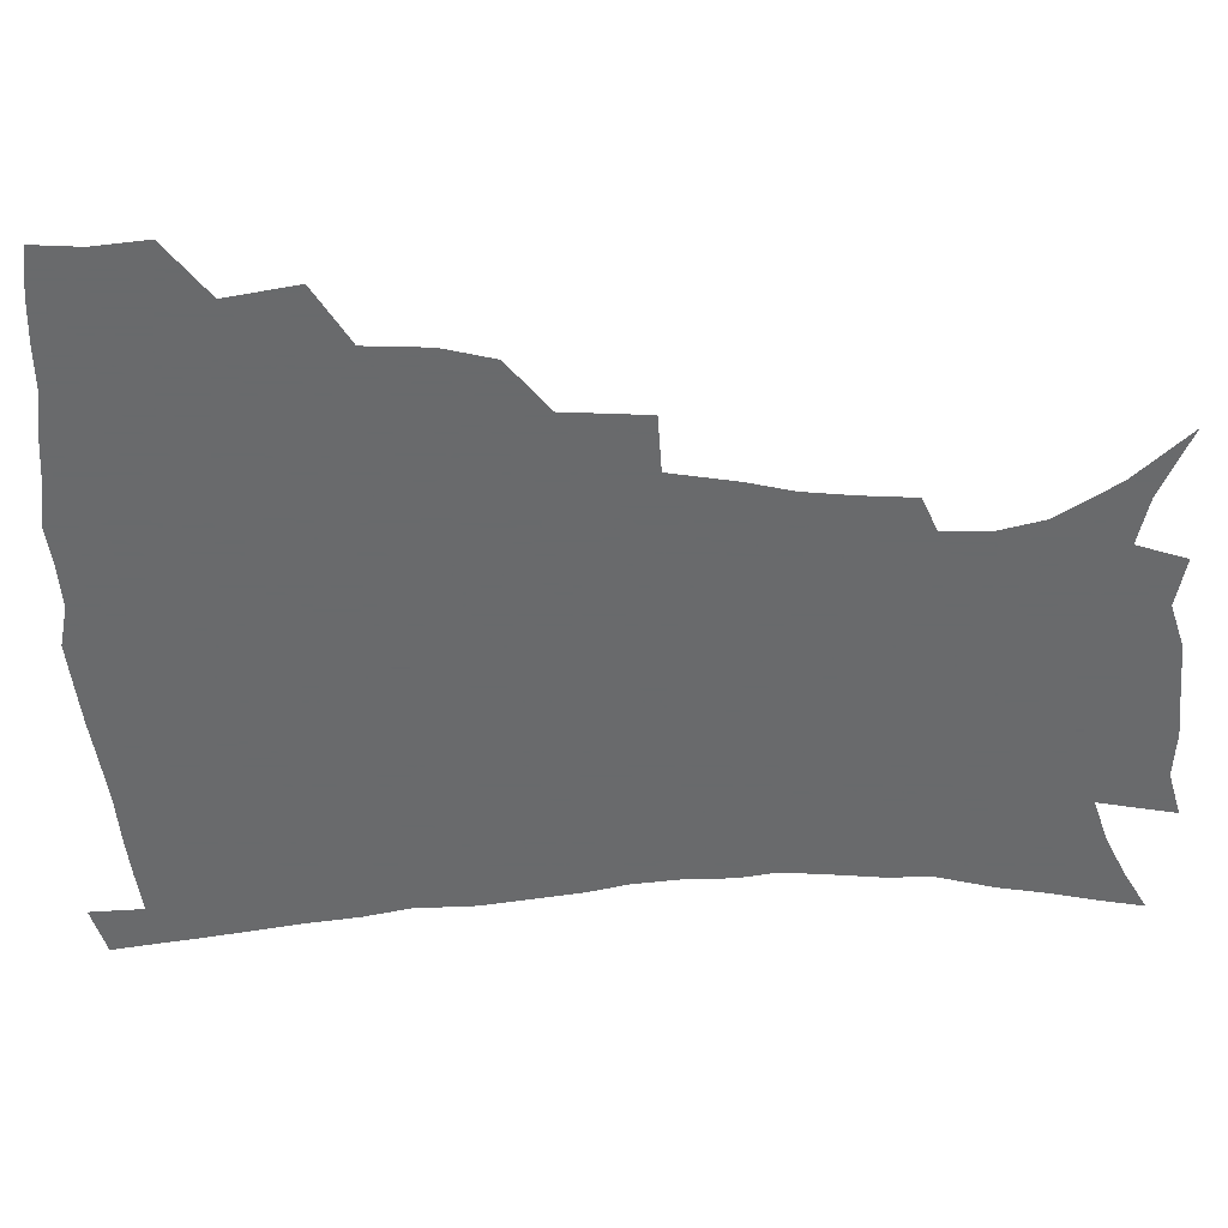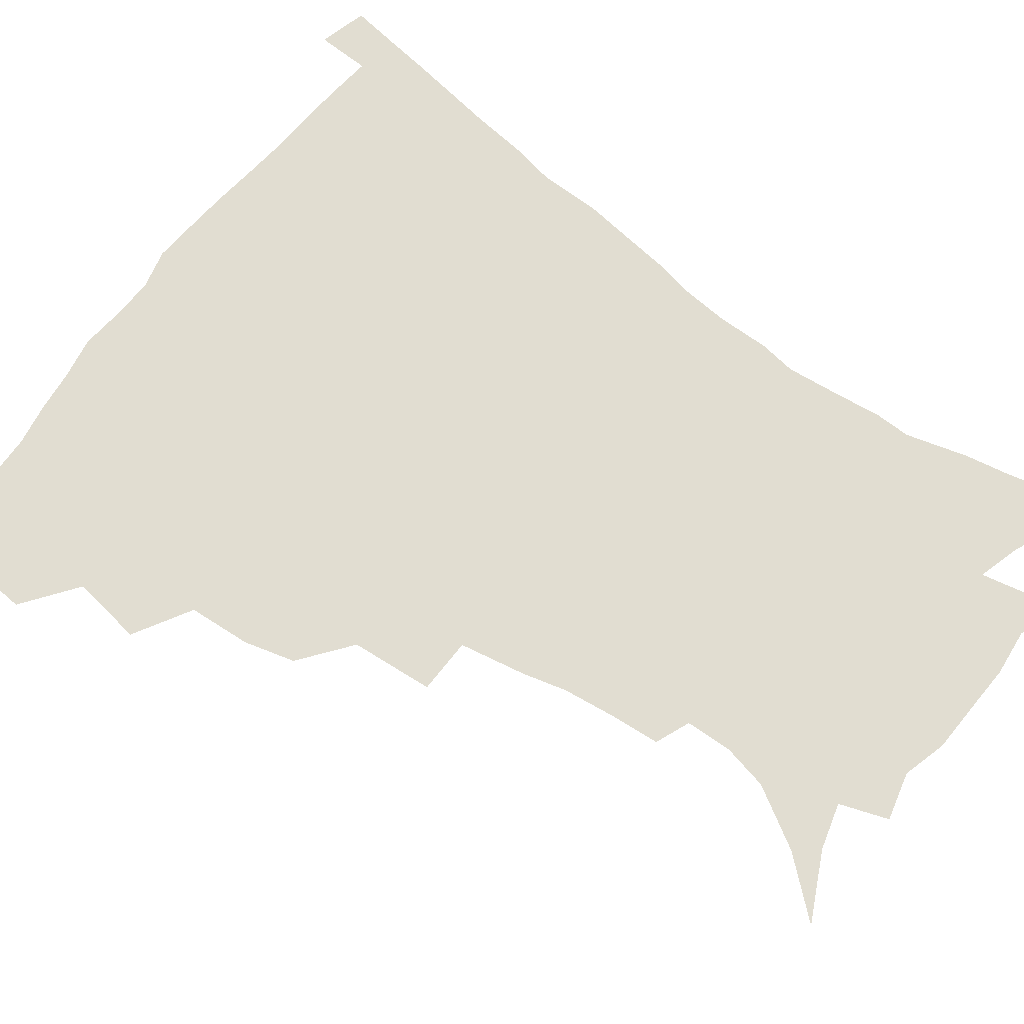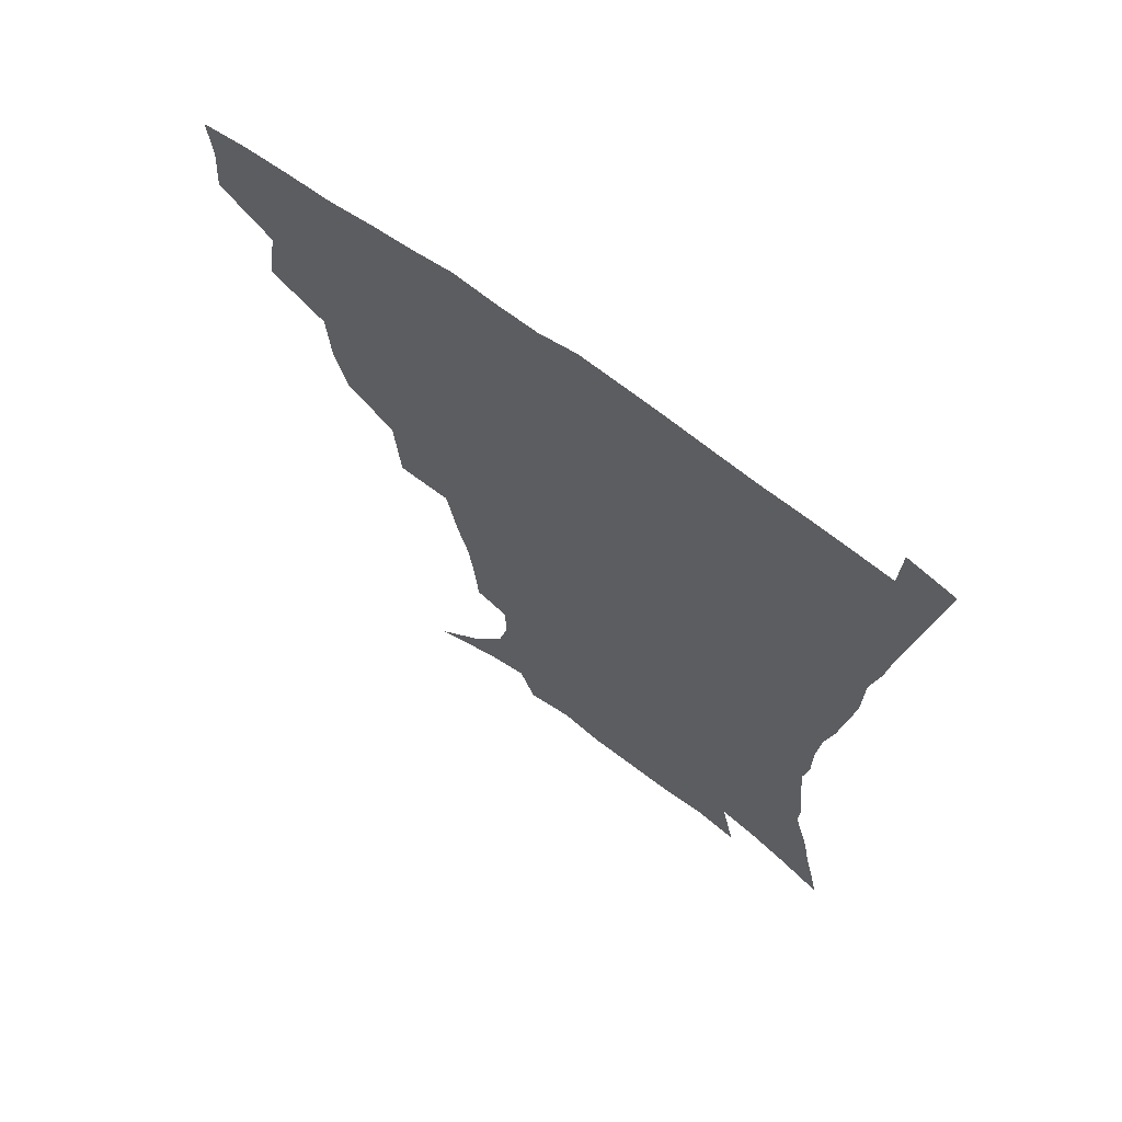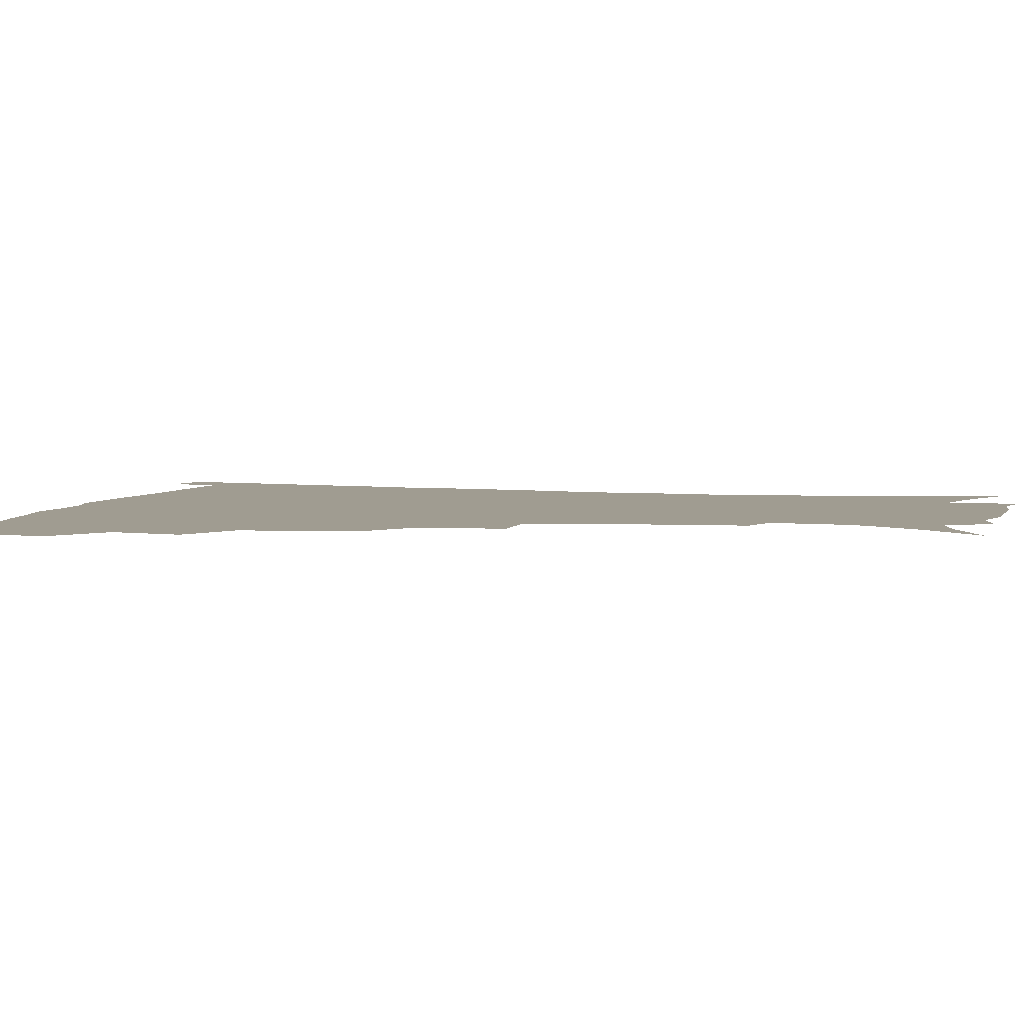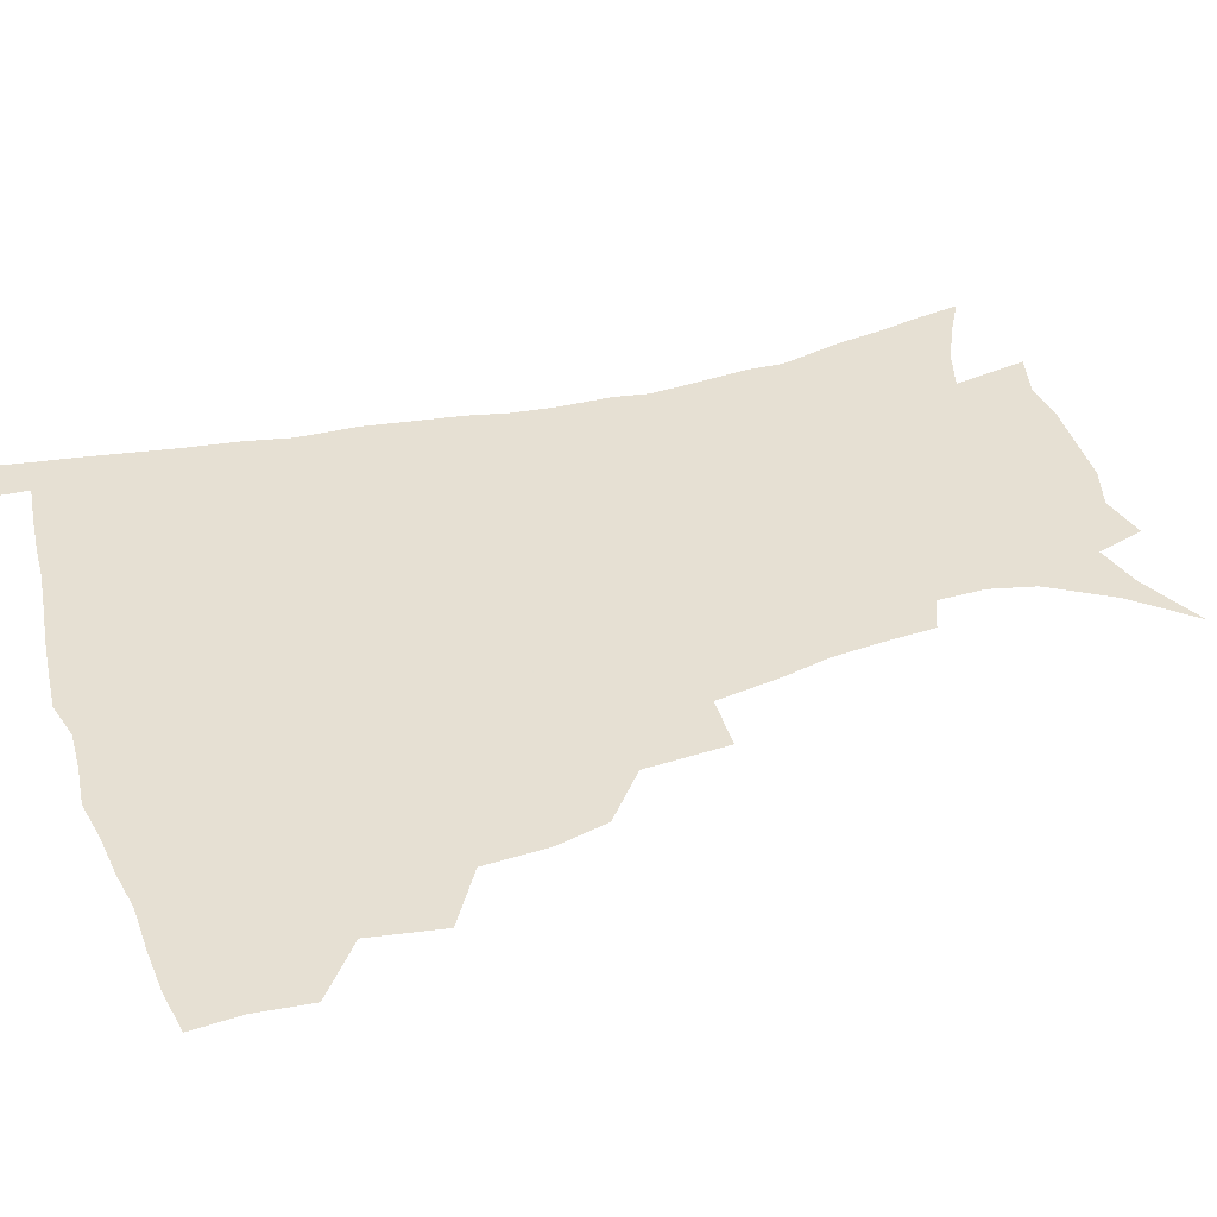
<metadata>
{"format":"obj","ext":"obj","renderer":"f3d","projection":"perspective","resolution":1024,"background":"white","views":[{"elev":-52.9,"azim":-87.9,"up":"+Z"},{"elev":68.9,"azim":-53.6,"up":"+Z"},{"elev":68.4,"azim":36.4,"up":"+Y"},{"elev":4.4,"azim":-76.3,"up":"+Z"},{"elev":38.3,"azim":-107.9,"up":"+Z"}]}
</metadata>
<code>
v 436.8 399.1 0
v 438.4 417.4 0
v 437.2 433.5 0
v 451.6 361 0
v 455.4 385 0
v 454.1 401.6 0
v 454.5 418.4 0
v 452.6 435.8 0
v 477.1 310.7 0
v 472.6 327.9 0
v 471.3 349.2 0
v 473.2 371.9 0
v 472.1 388.3 0
v 470.9 404 0
v 469.8 419.5 0
v 468.1 436.8 0
v 496.5 268.9 0
v 494.4 297 0
v 492.3 321.6 0
v 490.3 339.7 0
v 490 359.1 0
v 488.9 375.2 0
v 487.7 390.6 0
v 486.4 405.6 0
v 484.9 420.7 0
v 483.5 437 0
v 526.6 195.9 0
v 525.3 213.5 0
v 523.2 230.7 0
v 519.5 245.7 0
v 515.4 268.3 0
v 511 288.7 0
v 508.3 308.6 0
v 505.5 324.8 0
v 504.5 342.9 0
v 504.6 361.7 0
v 503.8 377.5 0
v 502.6 392.2 0
v 501.4 406.7 0
v 500 421.2 0
v 498.2 439.4 0
v 506.1 120.3 0
v 522.9 139.3 0
v 535.3 159.8 0
v 538.8 175 0
v 538.4 191 0
v 537.5 211.3 0
v 535.6 227.8 0
v 532.9 243.9 0
v 529.8 261.4 0
v 526.7 280.2 0
v 524.4 299.4 0
v 523.3 318.6 0
v 522.1 334.7 0
v 520 349 0
v 519.9 365.6 0
v 518.6 379.6 0
v 517.1 393.7 0
v 515.7 408.1 0
v 514.3 422.7 0
v 512.7 440.8 0
v 529.2 131.4 0
v 540.8 149.7 0
v 548 169.1 0
v 549 185.7 0
v 548.1 201.3 0
v 547.9 222.9 0
v 545.4 236.7 0
v 543 252.4 0
v 540.7 270 0
v 538.2 285.6 0
v 536.9 305.2 0
v 535.8 320.5 0
v 535.2 337.8 0
v 534.2 352.4 0
v 533.5 366.9 0
v 533.5 381.5 0
v 531.4 395 0
v 530.4 409 0
v 528.8 424.5 0
v 526.9 443.2 0
v 545 135.5 0
v 556.6 160 0
v 559.4 178.5 0
v 559 193.1 0
v 558.7 211.8 0
v 557.8 230 0
v 555.8 244.2 0
v 554.1 261.2 0
v 551.9 274.7 0
v 550.3 291.1 0
v 548.9 306.3 0
v 548.8 324.7 0
v 548.5 340.3 0
v 547.6 354.1 0
v 547 367.9 0
v 547.1 382.4 0
v 546.1 395.6 0
v 545.4 409 0
v 543.7 424.2 0
v 541.8 441.6 0
v 550.6 119.1 0
v 562.5 144.2 0
v 567.9 164.1 0
v 569.7 183.6 0
v 569.5 199.9 0
v 568.7 216.9 0
v 567.6 233.1 0
v 566 248.2 0
v 564.8 264.1 0
v 563.5 279.6 0
v 562.2 294.7 0
v 562.3 312.9 0
v 561.1 325.9 0
v 561.6 343 0
v 560.9 355.6 0
v 561.2 370 0
v 560.5 383 0
v 559.6 396.2 0
v 559.1 409.7 0
v 558.1 423.9 0
v 556.2 441 0
v 567 123 0
v 575.8 147.2 0
v 579.4 168.8 0
v 579.8 184.7 0
v 579.5 202 0
v 578.4 221 0
v 578.1 238.7 0
v 576.5 251.3 0
v 575.9 267.3 0
v 574.9 281.6 0
v 574.1 296.6 0
v 574.2 314.7 0
v 574.3 329.9 0
v 574.1 343.3 0
v 574 356.7 0
v 574.5 371.2 0
v 573.9 383.7 0
v 573.8 396.8 0
v 572.9 410.5 0
v 571.9 424.8 0
v 569.8 444.1 0
v 582.1 118.6 0
v 588.5 148.8 0
v 590 169 0
v 590.3 187.1 0
v 589.9 205.4 0
v 589 218.7 0
v 587.3 242.4 0
v 587.4 254.6 0
v 587.1 268.4 0
v 586.5 284 0
v 586.1 298.9 0
v 586.1 315.5 0
v 586.4 330.6 0
v 586.7 343.9 0
v 586.9 356.7 0
v 587.3 371 0
v 587.5 383.9 0
v 587.5 397 0
v 587.3 410.3 0
v 585.8 425.9 0
v 584.1 442.9 0
v 598.8 117.8 0
v 600.9 148.3 0
v 601.1 169.2 0
v 600.8 188.7 0
v 600.2 205.9 0
v 600 219.4 0
v 599.3 235.1 0
v 598.5 250.4 0
v 597.7 269.1 0
v 597.7 285.1 0
v 597.7 299.8 0
v 597.9 315.6 0
v 598.5 328.9 0
v 599.1 344.3 0
v 599.8 357.4 0
v 600.4 371.1 0
v 601.1 384 0
v 601.2 397.1 0
v 601 410.8 0
v 600.2 425.7 0
v 598.7 441.6 0
v 615.3 116.8 0
v 613.5 147.7 0
v 612.6 166.9 0
v 611.4 187.2 0
v 610.5 204.5 0
v 610.1 222.1 0
v 609.5 237.9 0
v 609 255.1 0
v 608.9 268.5 0
v 608.7 284.8 0
v 609.1 299.3 0
v 609.7 313.8 0
v 610.5 329.3 0
v 611.3 342.9 0
v 612.3 357.5 0
v 613.3 370.8 0
v 614.3 383.6 0
v 615.5 396.7 0
v 616.1 409.7 0
v 615.4 424.3 0
v 614.2 439.6 0
v 631.1 118.3 0
v 627.1 143.5 0
v 624 166.4 0
v 622.6 184.2 0
v 621 203.1 0
v 620.1 221.6 0
v 619.6 237.4 0
v 619.5 252.3 0
v 619.5 267.8 0
v 620 281.6 0
v 620.4 297 0
v 621.5 310.6 0
v 621.8 329.2 0
v 623.3 341.8 0
v 624.4 356.8 0
v 626 369.2 0
v 627.4 382.7 0
v 628.7 395.9 0
v 629.8 409.2 0
v 630.4 422.8 0
v 629.8 437.8 0
v 646.4 114.4 0
v 641.1 140.2 0
v 637.2 160.4 0
v 633.6 182.2 0
v 631.8 200.3 0
v 630.3 218.6 0
v 630.3 233.1 0
v 631.1 245.7 0
v 629.8 265.4 0
v 630.8 278.8 0
v 631.4 293.9 0
v 633.6 305.6 0
v 634.1 323.2 0
v 635.6 337.6 0
v 636.3 354.4 0
v 638.7 367.1 0
v 640.4 382.8 0
v 641.9 395 0
v 643.4 408.3 0
v 644.5 421.8 0
v 644.5 437 0
v 655.8 135.8 0
v 649.3 157.9 0
v 646.1 176.2 0
v 643.5 194.5 0
v 641.5 212.5 0
v 640.6 228.9 0
v 641.1 242.9 0
v 641.5 257.8 0
v 641.8 273.8 0
v 643.3 287.4 0
v 644.3 304 0
v 645.7 318.8 0
v 648.4 331.9 0
v 649.6 348 0
v 651.4 363.5 0
v 652.7 380.1 0
v 655 393.6 0
v 657.1 406.9 0
v 658.5 420.9 0
v 659.4 435.7 0
v 670.1 129.4 0
v 664.4 149 0
v 659.7 168.2 0
v 656.7 185.6 0
v 654.1 203.1 0
v 652.8 219.7 0
v 652.3 235.3 0
v 652.6 250.2 0
v 653.5 265.1 0
v 654 281.7 0
v 655.7 296.6 0
v 659 309.2 0
v 660 327.1 0
v 661.3 344.3 0
v 663.9 359.3 0
v 666.1 374.8 0
v 668.7 389.9 0
v 670.8 405.1 0
v 672.8 419.4 0
v 674.4 434 0
v 675 452.3 0
v 684.5 121.6 0
v 681.6 136.5 0
v 677.9 152.9 0
v 675.1 168.3 0
v 669.4 189.3 0
v 669.7 201.5 0
v 667.9 218.5 0
v 666.2 236.3 0
v 668.1 248.8 0
v 668.1 266.4 0
v 669.5 282.2 0
v 672.5 296.3 0
v 674.6 312.9 0
v 676.9 329.6 0
v 677.1 350.9 0
v 680.2 366.6 0
v 682.4 385.2 0
v 685 401.9 0
v 687.3 417.3 0
v 689.3 432.3 0
v 691.6 447.7 0
f 5 6 1
f 1 6 2
f 6 7 2
f 2 7 3
f 7 8 3
f 11 12 4
f 4 12 5
f 12 13 5
f 5 13 6
f 13 14 6
f 6 14 7
f 14 15 7
f 7 15 8
f 15 16 8
f 18 19 9
f 9 19 10
f 19 20 10
f 10 20 11
f 20 21 11
f 11 21 12
f 21 22 12
f 12 22 13
f 22 23 13
f 13 23 14
f 23 24 14
f 14 24 15
f 24 25 15
f 15 25 16
f 25 26 16
f 31 32 17
f 17 32 18
f 32 33 18
f 18 33 19
f 33 34 19
f 19 34 20
f 34 35 20
f 20 35 21
f 35 36 21
f 21 36 22
f 36 37 22
f 22 37 23
f 37 38 23
f 23 38 24
f 38 39 24
f 24 39 25
f 39 40 25
f 25 40 26
f 40 41 26
f 46 47 27
f 27 47 28
f 47 48 28
f 28 48 29
f 48 49 29
f 29 49 30
f 49 50 30
f 30 50 31
f 50 51 31
f 31 51 32
f 51 52 32
f 32 52 33
f 52 53 33
f 33 53 34
f 53 54 34
f 34 54 35
f 54 55 35
f 35 55 36
f 55 56 36
f 36 56 37
f 56 57 37
f 37 57 38
f 57 58 38
f 38 58 39
f 58 59 39
f 39 59 40
f 59 60 40
f 40 60 41
f 60 61 41
f 42 62 43
f 62 63 43
f 43 63 44
f 63 64 44
f 44 64 45
f 64 65 45
f 45 65 46
f 65 66 46
f 46 66 47
f 66 67 47
f 47 67 48
f 67 68 48
f 48 68 49
f 68 69 49
f 49 69 50
f 69 70 50
f 50 70 51
f 70 71 51
f 51 71 52
f 71 72 52
f 52 72 53
f 72 73 53
f 53 73 54
f 73 74 54
f 54 74 55
f 74 75 55
f 55 75 56
f 75 76 56
f 56 76 57
f 76 77 57
f 57 77 58
f 77 78 58
f 58 78 59
f 78 79 59
f 59 79 60
f 79 80 60
f 60 80 61
f 80 81 61
f 62 82 63
f 82 83 63
f 63 83 64
f 83 84 64
f 64 84 65
f 84 85 65
f 65 85 66
f 85 86 66
f 66 86 67
f 86 87 67
f 67 87 68
f 87 88 68
f 68 88 69
f 88 89 69
f 69 89 70
f 89 90 70
f 70 90 71
f 90 91 71
f 71 91 72
f 91 92 72
f 72 92 73
f 92 93 73
f 73 93 74
f 93 94 74
f 74 94 75
f 94 95 75
f 75 95 76
f 95 96 76
f 76 96 77
f 96 97 77
f 77 97 78
f 97 98 78
f 78 98 79
f 98 99 79
f 79 99 80
f 99 100 80
f 80 100 81
f 100 101 81
f 102 103 82
f 82 103 83
f 103 104 83
f 83 104 84
f 104 105 84
f 84 105 85
f 105 106 85
f 85 106 86
f 106 107 86
f 86 107 87
f 107 108 87
f 87 108 88
f 108 109 88
f 88 109 89
f 109 110 89
f 89 110 90
f 110 111 90
f 90 111 91
f 111 112 91
f 91 112 92
f 112 113 92
f 92 113 93
f 113 114 93
f 93 114 94
f 114 115 94
f 94 115 95
f 115 116 95
f 95 116 96
f 116 117 96
f 96 117 97
f 117 118 97
f 97 118 98
f 118 119 98
f 98 119 99
f 119 120 99
f 99 120 100
f 120 121 100
f 100 121 101
f 121 122 101
f 102 123 103
f 123 124 103
f 103 124 104
f 124 125 104
f 104 125 105
f 125 126 105
f 105 126 106
f 126 127 106
f 106 127 107
f 127 128 107
f 107 128 108
f 128 129 108
f 108 129 109
f 129 130 109
f 109 130 110
f 130 131 110
f 110 131 111
f 131 132 111
f 111 132 112
f 132 133 112
f 112 133 113
f 133 134 113
f 113 134 114
f 134 135 114
f 114 135 115
f 135 136 115
f 115 136 116
f 136 137 116
f 116 137 117
f 137 138 117
f 117 138 118
f 138 139 118
f 118 139 119
f 139 140 119
f 119 140 120
f 140 141 120
f 120 141 121
f 141 142 121
f 121 142 122
f 142 143 122
f 123 144 124
f 144 145 124
f 124 145 125
f 145 146 125
f 125 146 126
f 146 147 126
f 126 147 127
f 147 148 127
f 127 148 128
f 148 149 128
f 128 149 129
f 149 150 129
f 129 150 130
f 150 151 130
f 130 151 131
f 151 152 131
f 131 152 132
f 152 153 132
f 132 153 133
f 153 154 133
f 133 154 134
f 154 155 134
f 134 155 135
f 155 156 135
f 135 156 136
f 156 157 136
f 136 157 137
f 157 158 137
f 137 158 138
f 158 159 138
f 138 159 139
f 159 160 139
f 139 160 140
f 160 161 140
f 140 161 141
f 161 162 141
f 141 162 142
f 162 163 142
f 142 163 143
f 163 164 143
f 144 165 145
f 165 166 145
f 145 166 146
f 166 167 146
f 146 167 147
f 167 168 147
f 147 168 148
f 168 169 148
f 148 169 149
f 169 170 149
f 149 170 150
f 170 171 150
f 150 171 151
f 171 172 151
f 151 172 152
f 172 173 152
f 152 173 153
f 173 174 153
f 153 174 154
f 174 175 154
f 154 175 155
f 175 176 155
f 155 176 156
f 176 177 156
f 156 177 157
f 177 178 157
f 157 178 158
f 178 179 158
f 158 179 159
f 179 180 159
f 159 180 160
f 180 181 160
f 160 181 161
f 181 182 161
f 161 182 162
f 182 183 162
f 162 183 163
f 183 184 163
f 163 184 164
f 184 185 164
f 165 186 166
f 186 187 166
f 166 187 167
f 187 188 167
f 167 188 168
f 188 189 168
f 168 189 169
f 189 190 169
f 169 190 170
f 190 191 170
f 170 191 171
f 191 192 171
f 171 192 172
f 192 193 172
f 172 193 173
f 193 194 173
f 173 194 174
f 194 195 174
f 174 195 175
f 195 196 175
f 175 196 176
f 196 197 176
f 176 197 177
f 197 198 177
f 177 198 178
f 198 199 178
f 178 199 179
f 199 200 179
f 179 200 180
f 200 201 180
f 180 201 181
f 201 202 181
f 181 202 182
f 202 203 182
f 182 203 183
f 203 204 183
f 183 204 184
f 204 205 184
f 184 205 185
f 205 206 185
f 186 207 187
f 207 208 187
f 187 208 188
f 208 209 188
f 188 209 189
f 209 210 189
f 189 210 190
f 210 211 190
f 190 211 191
f 211 212 191
f 191 212 192
f 212 213 192
f 192 213 193
f 213 214 193
f 193 214 194
f 214 215 194
f 194 215 195
f 215 216 195
f 195 216 196
f 216 217 196
f 196 217 197
f 217 218 197
f 197 218 198
f 218 219 198
f 198 219 199
f 219 220 199
f 199 220 200
f 220 221 200
f 200 221 201
f 221 222 201
f 201 222 202
f 222 223 202
f 202 223 203
f 223 224 203
f 203 224 204
f 224 225 204
f 204 225 205
f 225 226 205
f 205 226 206
f 226 227 206
f 207 228 208
f 228 229 208
f 208 229 209
f 229 230 209
f 209 230 210
f 230 231 210
f 210 231 211
f 231 232 211
f 211 232 212
f 232 233 212
f 212 233 213
f 233 234 213
f 213 234 214
f 234 235 214
f 214 235 215
f 235 236 215
f 215 236 216
f 236 237 216
f 216 237 217
f 237 238 217
f 217 238 218
f 238 239 218
f 218 239 219
f 239 240 219
f 219 240 220
f 240 241 220
f 220 241 221
f 241 242 221
f 221 242 222
f 242 243 222
f 222 243 223
f 243 244 223
f 223 244 224
f 244 245 224
f 224 245 225
f 245 246 225
f 225 246 226
f 246 247 226
f 226 247 227
f 247 248 227
f 229 249 230
f 249 250 230
f 230 250 231
f 250 251 231
f 231 251 232
f 251 252 232
f 232 252 233
f 252 253 233
f 233 253 234
f 253 254 234
f 234 254 235
f 254 255 235
f 235 255 236
f 255 256 236
f 236 256 237
f 256 257 237
f 237 257 238
f 257 258 238
f 238 258 239
f 258 259 239
f 239 259 240
f 259 260 240
f 240 260 241
f 260 261 241
f 241 261 242
f 261 262 242
f 242 262 243
f 262 263 243
f 243 263 244
f 263 264 244
f 244 264 245
f 264 265 245
f 245 265 246
f 265 266 246
f 246 266 247
f 266 267 247
f 247 267 248
f 267 268 248
f 249 269 250
f 269 270 250
f 250 270 251
f 270 271 251
f 251 271 252
f 271 272 252
f 252 272 253
f 272 273 253
f 253 273 254
f 273 274 254
f 254 274 255
f 274 275 255
f 255 275 256
f 275 276 256
f 256 276 257
f 276 277 257
f 257 277 258
f 277 278 258
f 258 278 259
f 278 279 259
f 259 279 260
f 279 280 260
f 260 280 261
f 280 281 261
f 261 281 262
f 281 282 262
f 262 282 263
f 282 283 263
f 263 283 264
f 283 284 264
f 264 284 265
f 284 285 265
f 265 285 266
f 285 286 266
f 266 286 267
f 286 287 267
f 267 287 268
f 287 288 268
f 269 290 270
f 290 291 270
f 270 291 271
f 291 292 271
f 271 292 272
f 292 293 272
f 272 293 273
f 293 294 273
f 273 294 274
f 294 295 274
f 274 295 275
f 295 296 275
f 275 296 276
f 296 297 276
f 276 297 277
f 297 298 277
f 277 298 278
f 298 299 278
f 278 299 279
f 299 300 279
f 279 300 280
f 300 301 280
f 280 301 281
f 301 302 281
f 281 302 282
f 302 303 282
f 282 303 283
f 303 304 283
f 283 304 284
f 304 305 284
f 284 305 285
f 305 306 285
f 285 306 286
f 306 307 286
f 286 307 287
f 307 308 287
f 287 308 288
f 308 309 288
f 288 309 289
f 309 310 289

</code>
